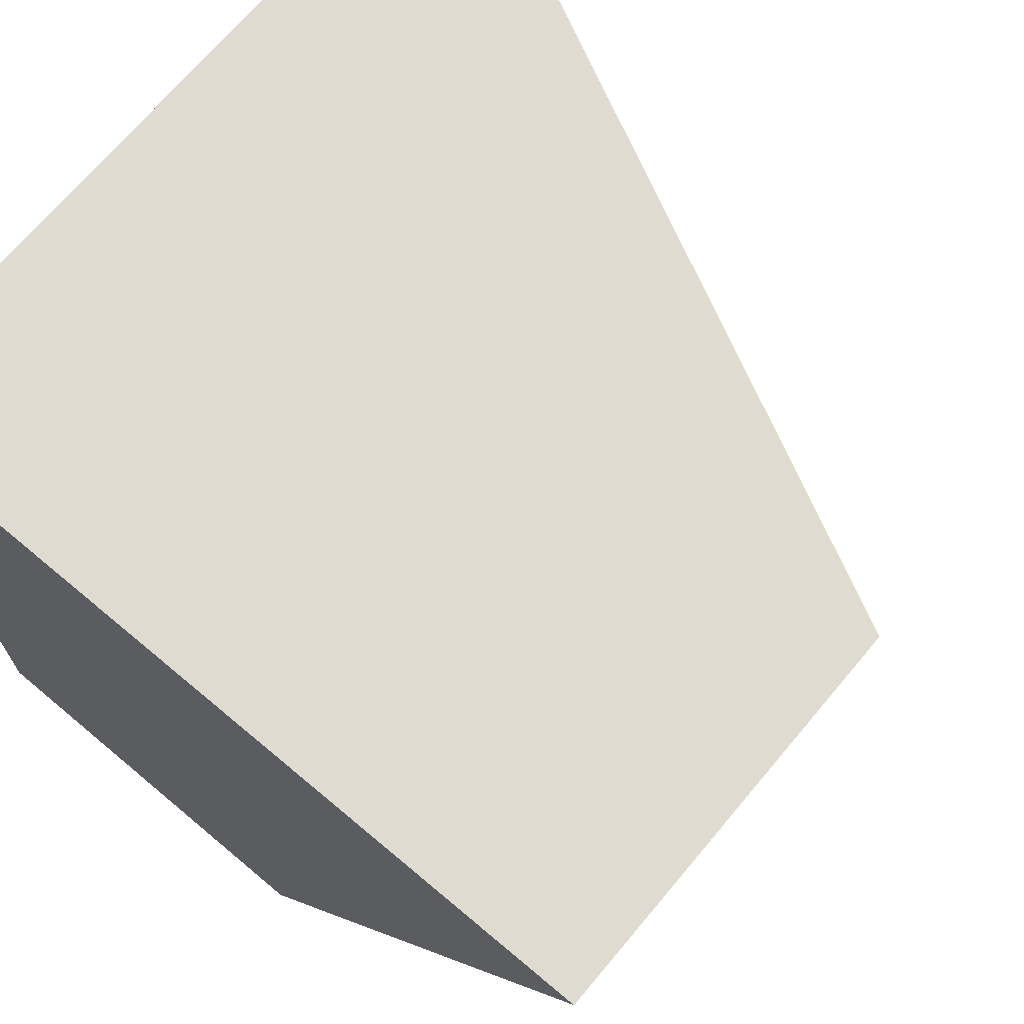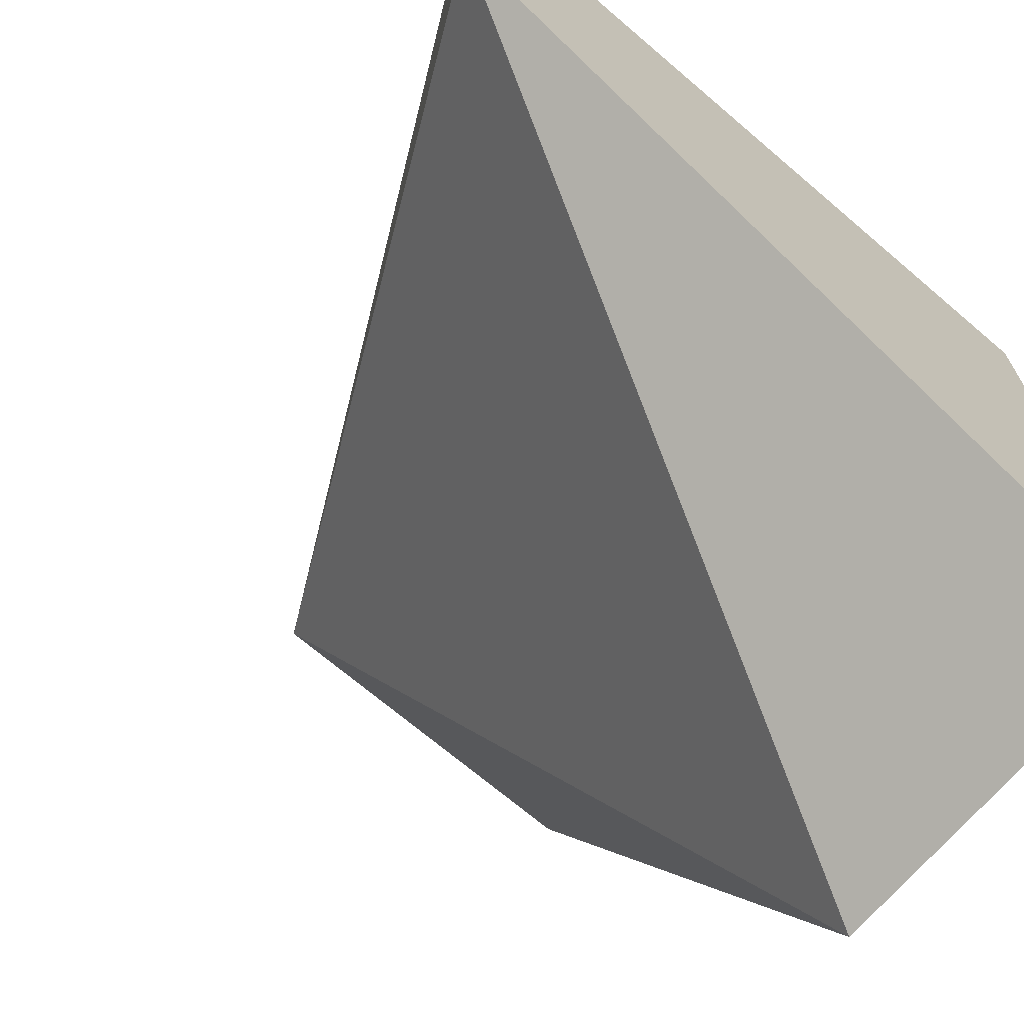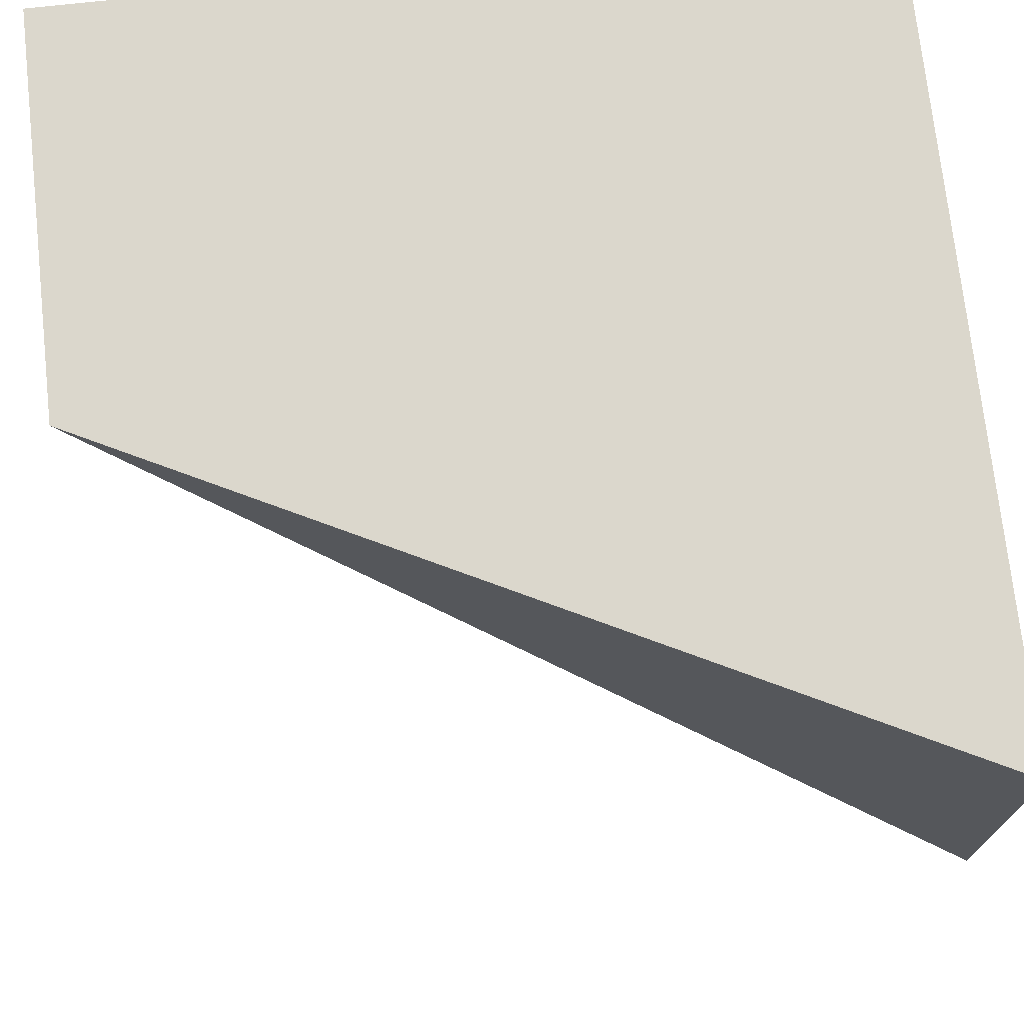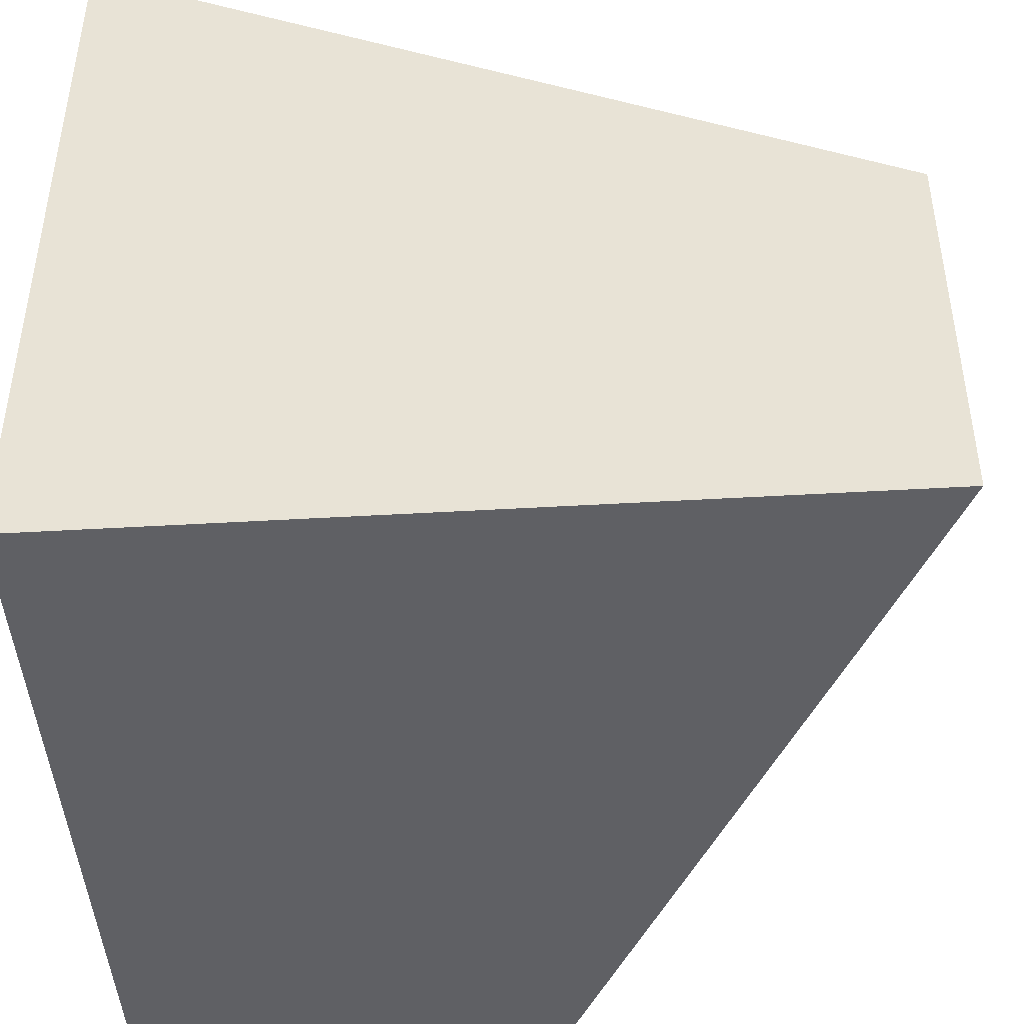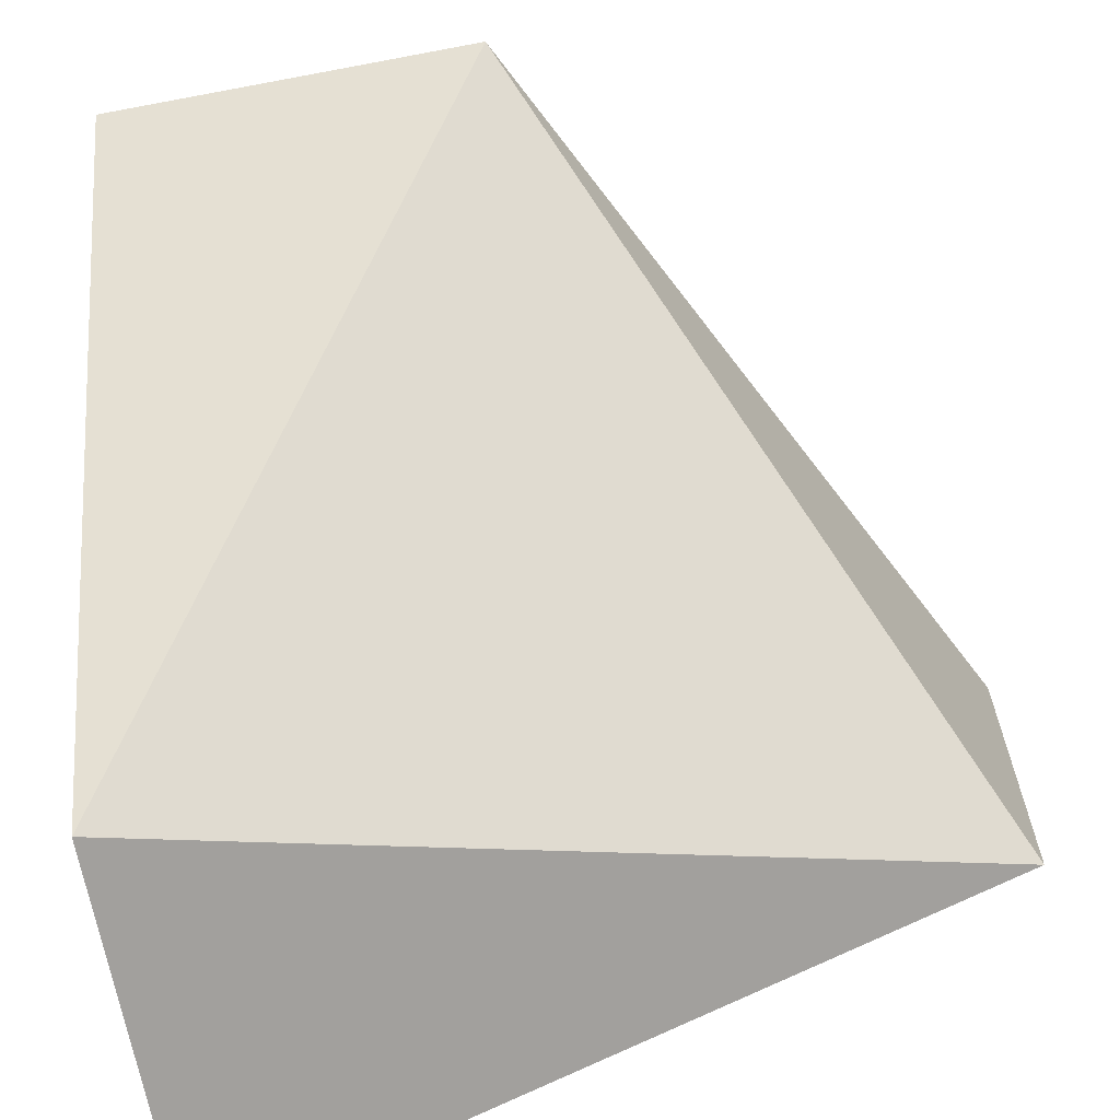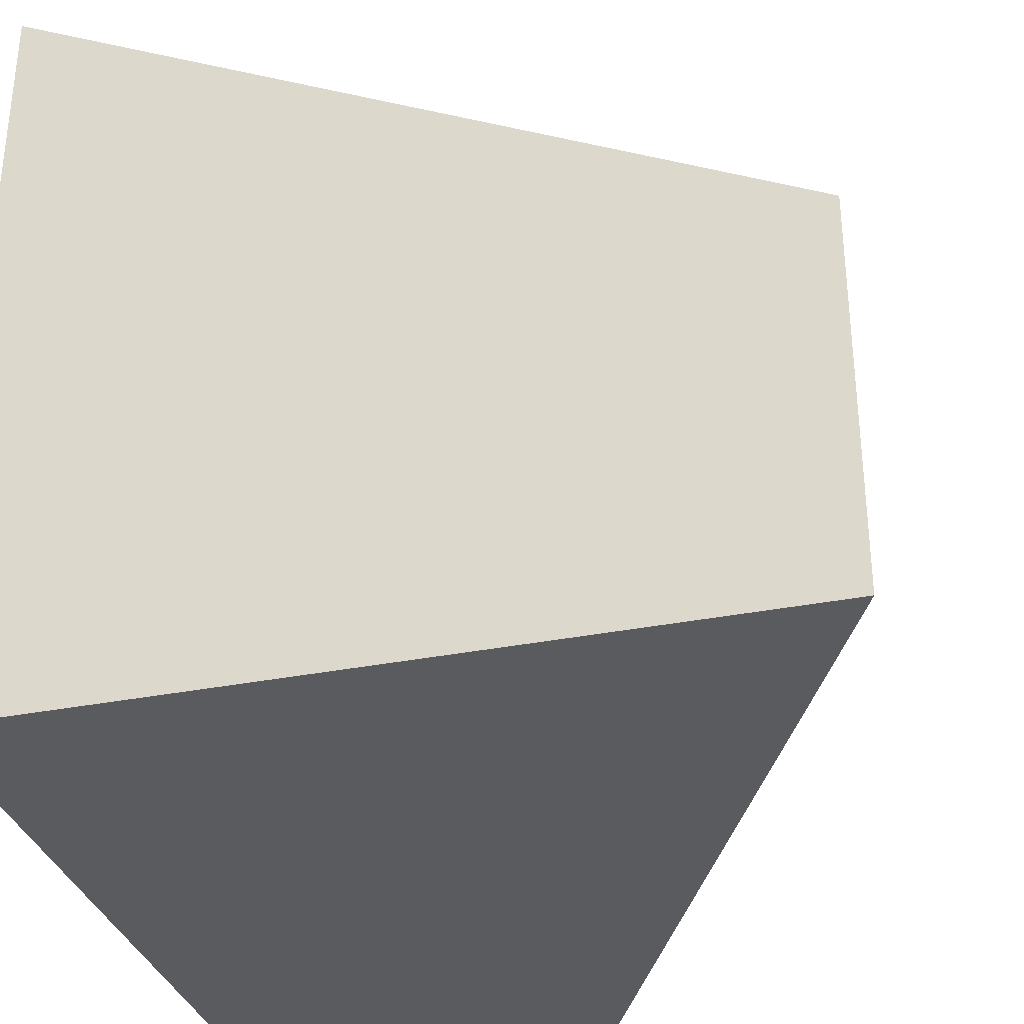
<metadata>
{"format":"obj","ext":"obj","renderer":"f3d","projection":"perspective","resolution":1024,"background":"white","views":[{"elev":69.9,"azim":130.0,"up":"+Z"},{"elev":-69.5,"azim":-40.5,"up":"+Z"},{"elev":73.1,"azim":-96.3,"up":"+Z"},{"elev":-45.2,"azim":93.9,"up":"+Y"},{"elev":-67.3,"azim":-169.3,"up":"+Z"},{"elev":-33.3,"azim":105.4,"up":"+Y"}]}
</metadata>
<code>
v -0.5 -0.5 0.5
v -0.5 -0.5 0
v 0.5 -0.5 -0.5
v 0.5 -0.5 0.5
v 0.5 0 -0.5
v 0 0.5 0.5
v 0.5 0.5 0.5
v 0 0 0
f 4 7 6 1
f 1 6 2
f 2 6 8
f 2 5 3
f 5 6 7
f 3 5 7 4
f 1 2 3 4
f 2 8 5
f 6 5 8

</code>
